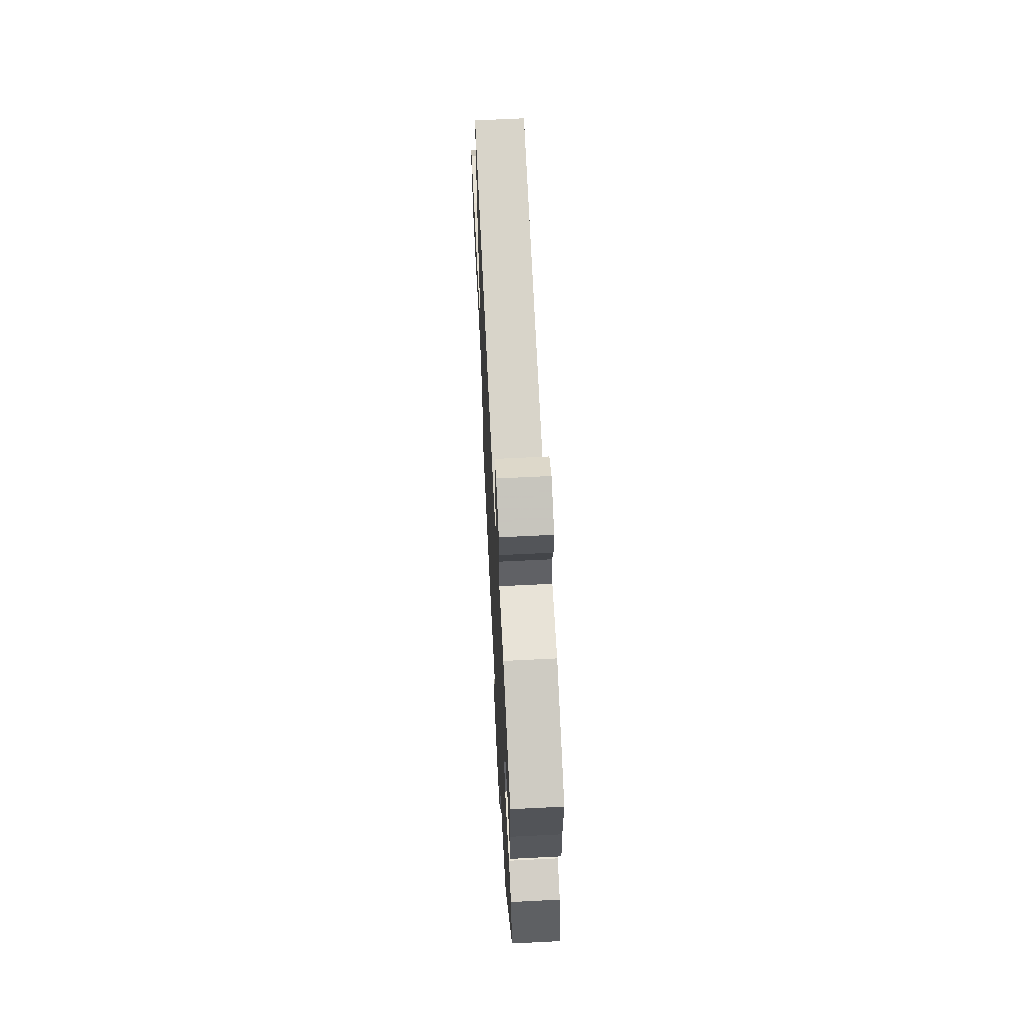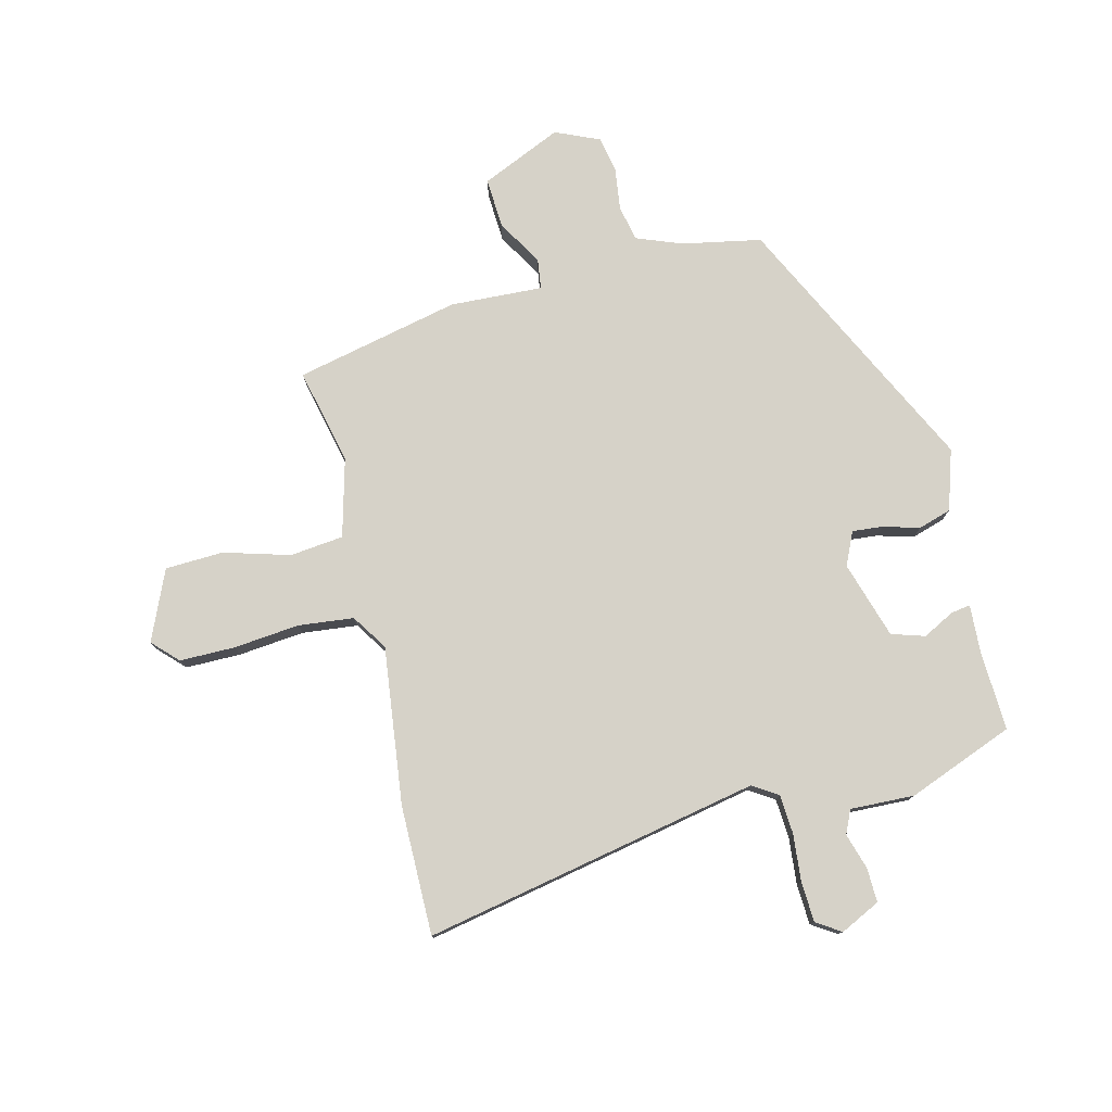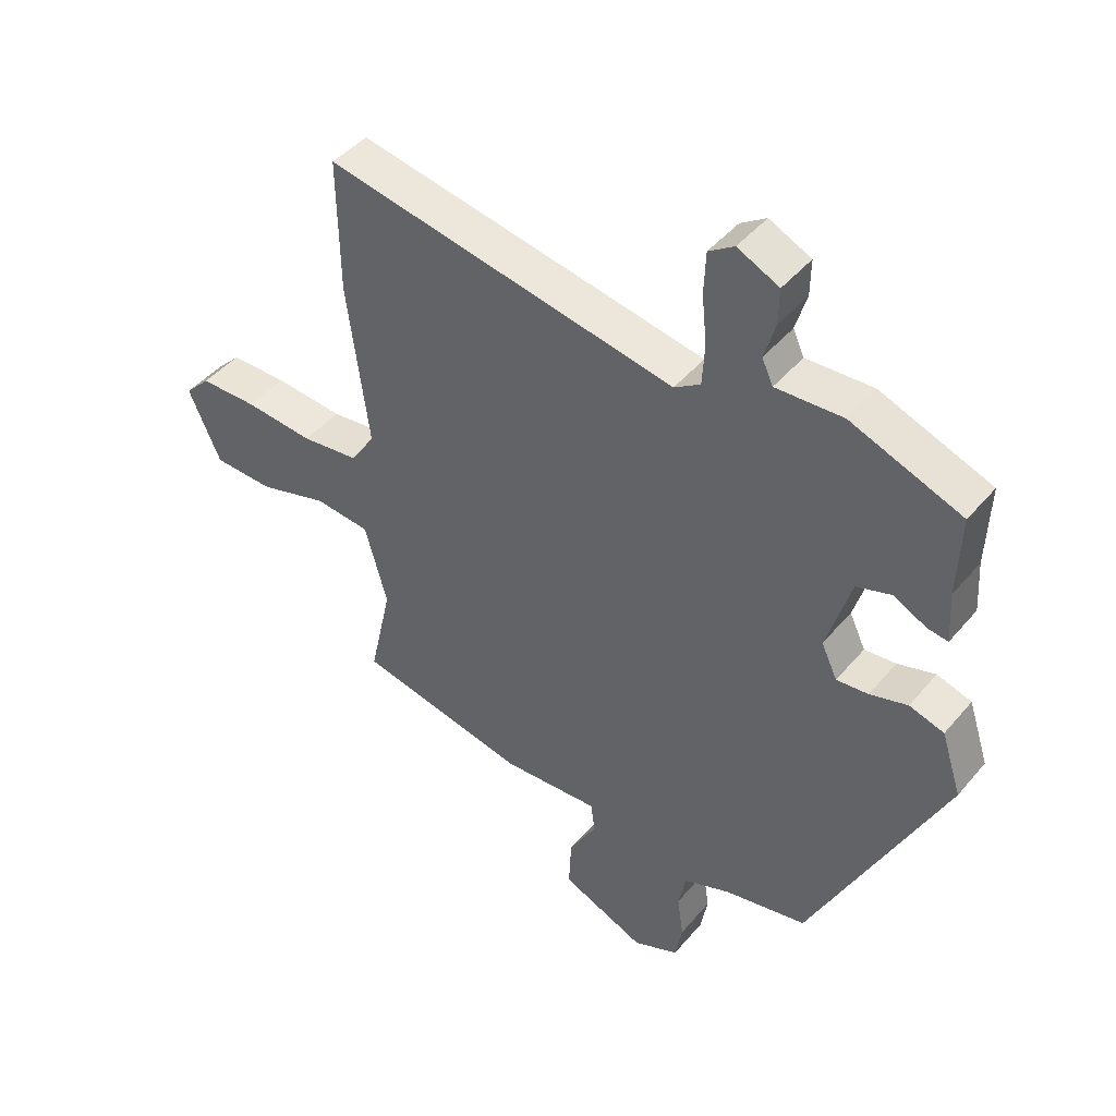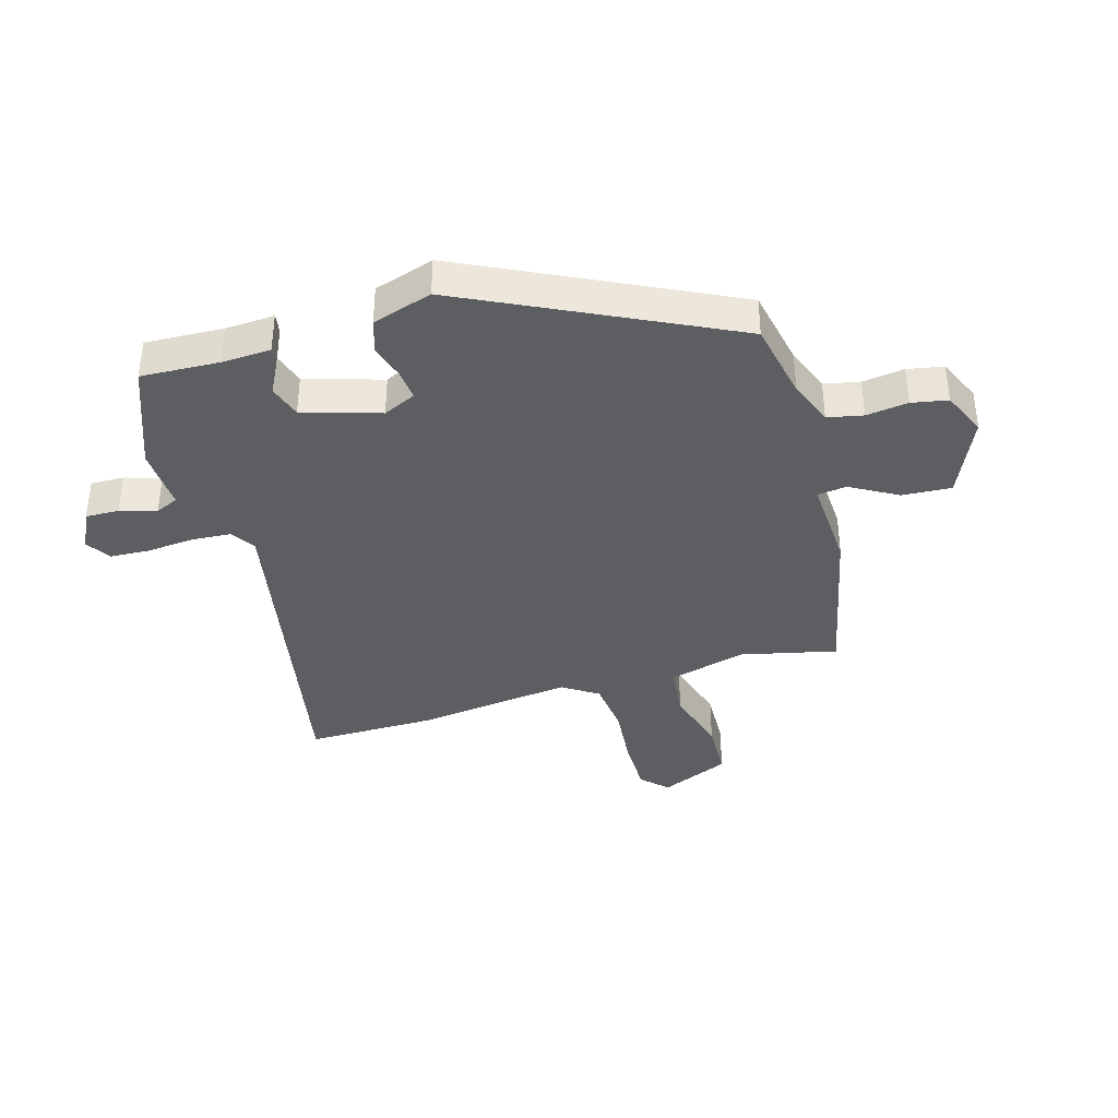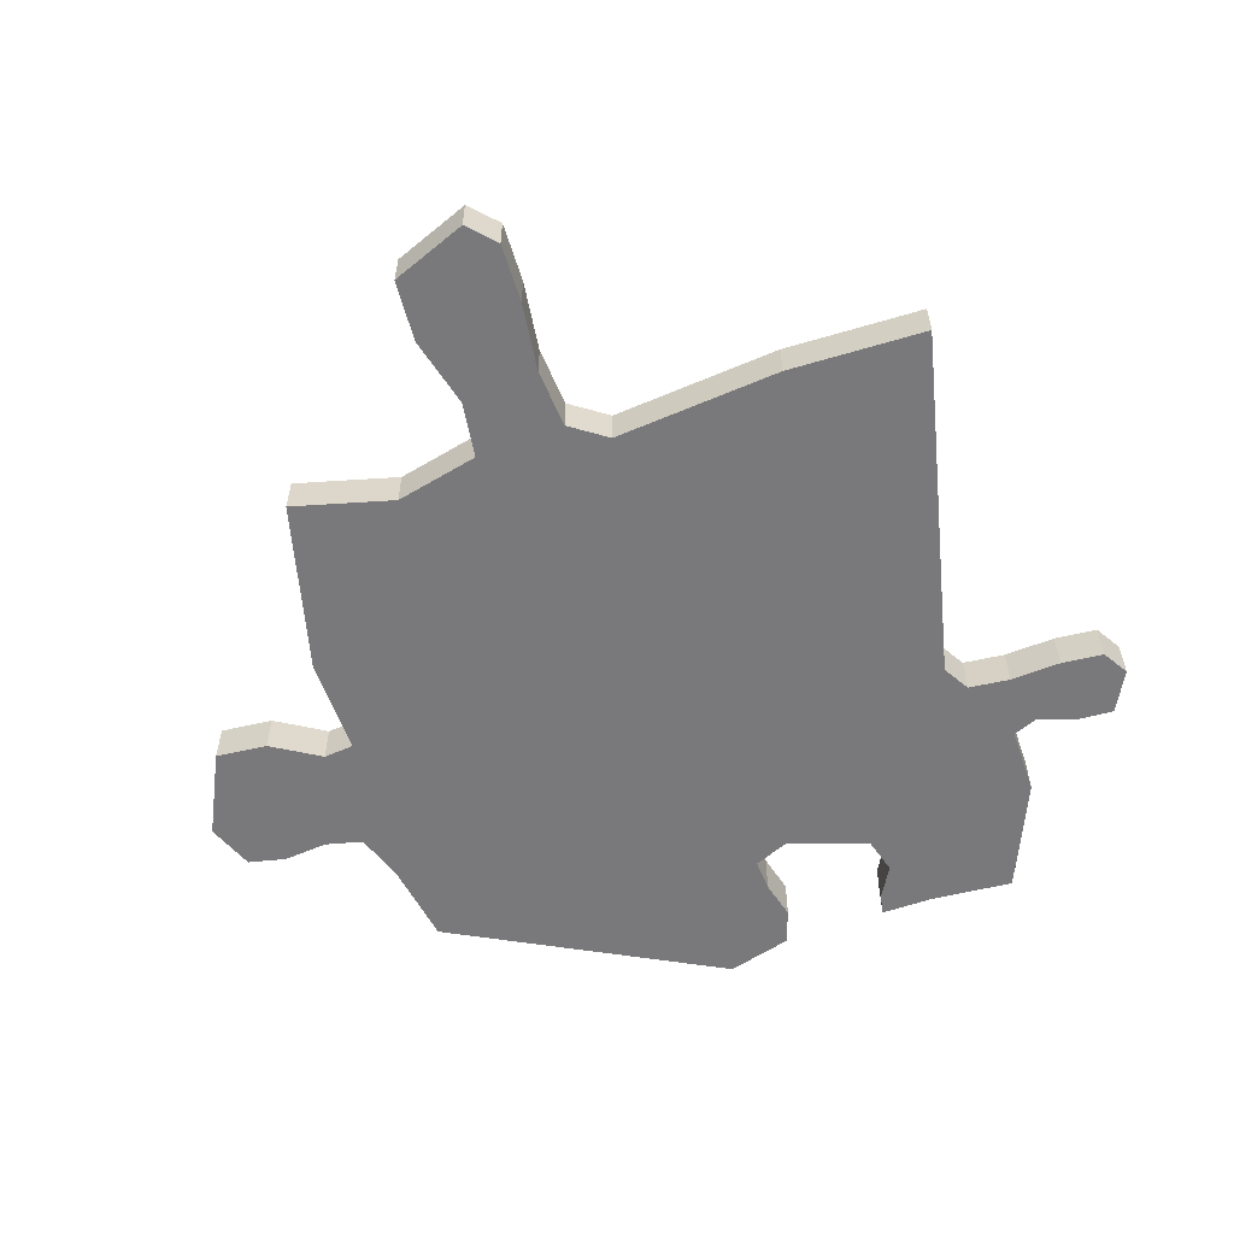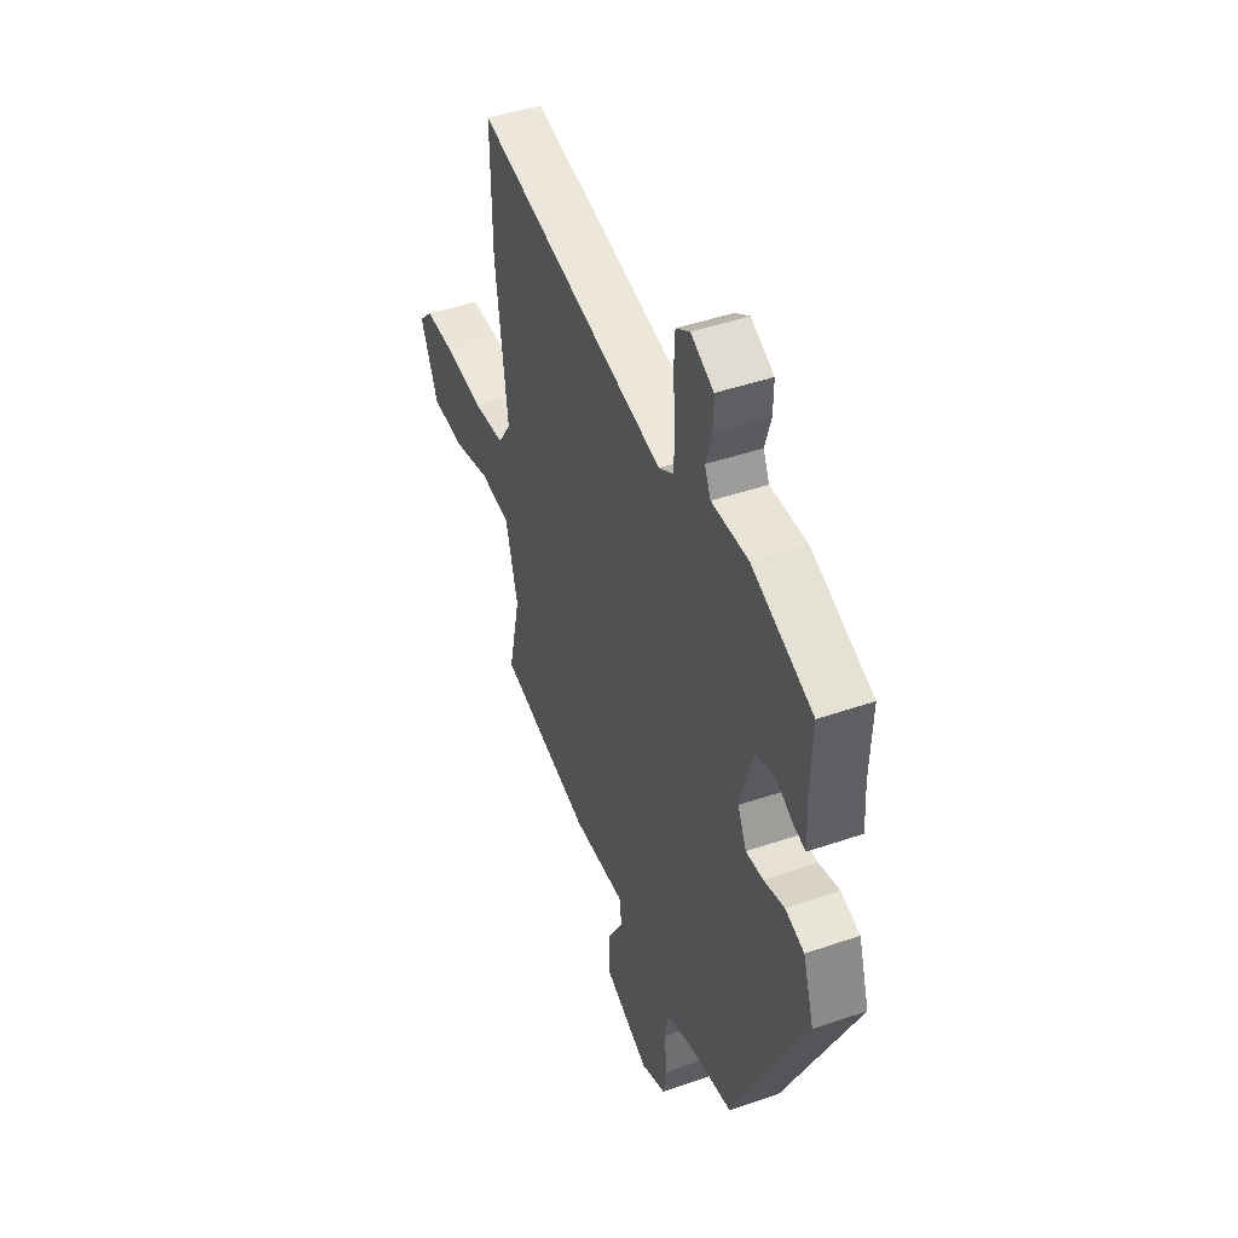
<metadata>
{"format":"obj","ext":"obj","renderer":"f3d","projection":"perspective","resolution":1024,"background":"white","views":[{"elev":64.8,"azim":87.1,"up":"+Z"},{"elev":77.9,"azim":-14.4,"up":"+Y"},{"elev":44.5,"azim":37.0,"up":"+Z"},{"elev":-38.0,"azim":105.9,"up":"+Y"},{"elev":-57.9,"azim":-73.6,"up":"+Y"},{"elev":45.5,"azim":68.4,"up":"+Z"}]}
</metadata>
<code>
v 0.501 0.07 0.47
v 0.496 0.07 0.338
v 0.501 0.07 0.255
v 0.468 0.07 0.26
v 0.415 0.07 0.287
v 0.359 0.07 0.269
v 0.32 0.07 0.139
v 0.346 0.07 0.084
v 0.397 0.07 0.089
v 0.458 0.07 0.107
v 0.514 0.07 0.09
v 0.547 0.07 -0.011
v 0.334 0.07 -0.453
v 0.201 0.07 -0.48
v 0.125 0.07 -0.51
v 0.113 0.07 -0.57
v 0.123 0.07 -0.64
v 0.112 0.07 -0.701
v 0.038 0.07 -0.734
v -0.098 0.07 -0.675
v -0.094 0.07 -0.592
v -0.049 0.07 -0.512
v -0.056 0.07 -0.463
v -0.212 0.07 -0.472
v -0.489 0.07 -0.413
v -0.453 0.07 -0.251
v -0.489 0.07 -0.12
v -0.579 0.07 -0.111
v -0.69 0.07 -0.144
v -0.788 0.07 -0.141
v -0.84 0.07 -0.024
v -0.799 0.07 0.018
v -0.706 0.07 0.019
v -0.595 0.07 0.009
v -0.502 0.07 0.02
v -0.463 0.07 0.08
v -0.498 0.07 0.344
v -0.501 0.07 0.562
v 0.066 0.07 0.455
v 0.108 0.07 0.482
v 0.112 0.07 0.548
v 0.104 0.07 0.628
v 0.107 0.07 0.695
v 0.148 0.07 0.722
v 0.215 0.07 0.69
v 0.214 0.07 0.633
v 0.196 0.07 0.572
v 0.214 0.07 0.533
v 0.322 0.07 0.538
v 0.501 0 0.47
v 0.496 0 0.338
v 0.501 0 0.255
v 0.468 0 0.26
v 0.415 0 0.287
v 0.359 0 0.269
v 0.32 0 0.139
v 0.346 0 0.084
v 0.397 0 0.089
v 0.458 0 0.107
v 0.514 0 0.09
v 0.547 0 -0.011
v 0.334 0 -0.453
v 0.201 0 -0.48
v 0.125 0 -0.51
v 0.113 0 -0.57
v 0.123 0 -0.64
v 0.112 0 -0.701
v 0.038 0 -0.734
v -0.098 0 -0.675
v -0.094 0 -0.592
v -0.049 0 -0.512
v -0.056 0 -0.463
v -0.212 0 -0.472
v -0.489 0 -0.413
v -0.453 0 -0.251
v -0.489 0 -0.12
v -0.579 0 -0.111
v -0.69 0 -0.144
v -0.788 0 -0.141
v -0.84 0 -0.024
v -0.799 0 0.018
v -0.706 0 0.019
v -0.595 0 0.009
v -0.502 0 0.02
v -0.463 0 0.08
v -0.498 0 0.344
v -0.501 0 0.562
v 0.066 0 0.455
v 0.108 0 0.482
v 0.112 0 0.548
v 0.104 0 0.628
v 0.107 0 0.695
v 0.148 0 0.722
v 0.215 0 0.69
v 0.214 0 0.633
v 0.196 0 0.572
v 0.214 0 0.533
v 0.322 0 0.538
f 48 49 1 2
f 45 46 47
f 44 45 47
f 43 44 47
f 42 43 47
f 41 42 47
f 40 41 47 48
f 48 2 3
f 40 48 3
f 39 40 3
f 36 37 38 39
f 35 36 39
f 32 33 34
f 31 32 34
f 30 31 34
f 29 30 34
f 28 29 34
f 27 28 34 35
f 26 27 35 39
f 25 26 39
f 24 25 39
f 23 24 39
f 20 21 22
f 19 20 22
f 18 19 22
f 17 18 22
f 16 17 22
f 22 23 39
f 16 22 39
f 15 16 39
f 12 13 14
f 11 12 14
f 10 11 14
f 9 10 14
f 8 9 14 15
f 7 8 15 39
f 3 4 5
f 39 3 5
f 39 5 6
f 6 7 39
f 51 50 98 97
f 96 95 94
f 96 94 93
f 96 93 92
f 96 92 91
f 96 91 90
f 97 96 90 89
f 52 51 97
f 52 97 89
f 52 89 88
f 88 87 86 85
f 88 85 84
f 83 82 81
f 83 81 80
f 83 80 79
f 83 79 78
f 83 78 77
f 84 83 77 76
f 88 84 76 75
f 88 75 74
f 88 74 73
f 88 73 72
f 71 70 69
f 71 69 68
f 71 68 67
f 71 67 66
f 71 66 65
f 88 72 71
f 88 71 65
f 88 65 64
f 63 62 61
f 63 61 60
f 63 60 59
f 63 59 58
f 64 63 58 57
f 88 64 57 56
f 54 53 52
f 54 52 88
f 55 54 88
f 88 56 55
f 1 50 51 2
f 2 51 52 3
f 3 52 53 4
f 4 53 54 5
f 5 54 55 6
f 6 55 56 7
f 7 56 57 8
f 8 57 58 9
f 9 58 59 10
f 10 59 60 11
f 11 60 61 12
f 12 61 62 13
f 13 62 63 14
f 14 63 64 15
f 15 64 65 16
f 16 65 66 17
f 17 66 67 18
f 18 67 68 19
f 19 68 69 20
f 20 69 70 21
f 21 70 71 22
f 22 71 72 23
f 23 72 73 24
f 24 73 74 25
f 25 74 75 26
f 26 75 76 27
f 27 76 77 28
f 28 77 78 29
f 29 78 79 30
f 30 79 80 31
f 31 80 81 32
f 32 81 82 33
f 33 82 83 34
f 34 83 84 35
f 35 84 85 36
f 36 85 86 37
f 37 86 87 38
f 38 87 88 39
f 39 88 89 40
f 40 89 90 41
f 41 90 91 42
f 42 91 92 43
f 43 92 93 44
f 44 93 94 45
f 45 94 95 46
f 46 95 96 47
f 47 96 97 48
f 48 97 98 49
f 49 98 50 1

</code>
